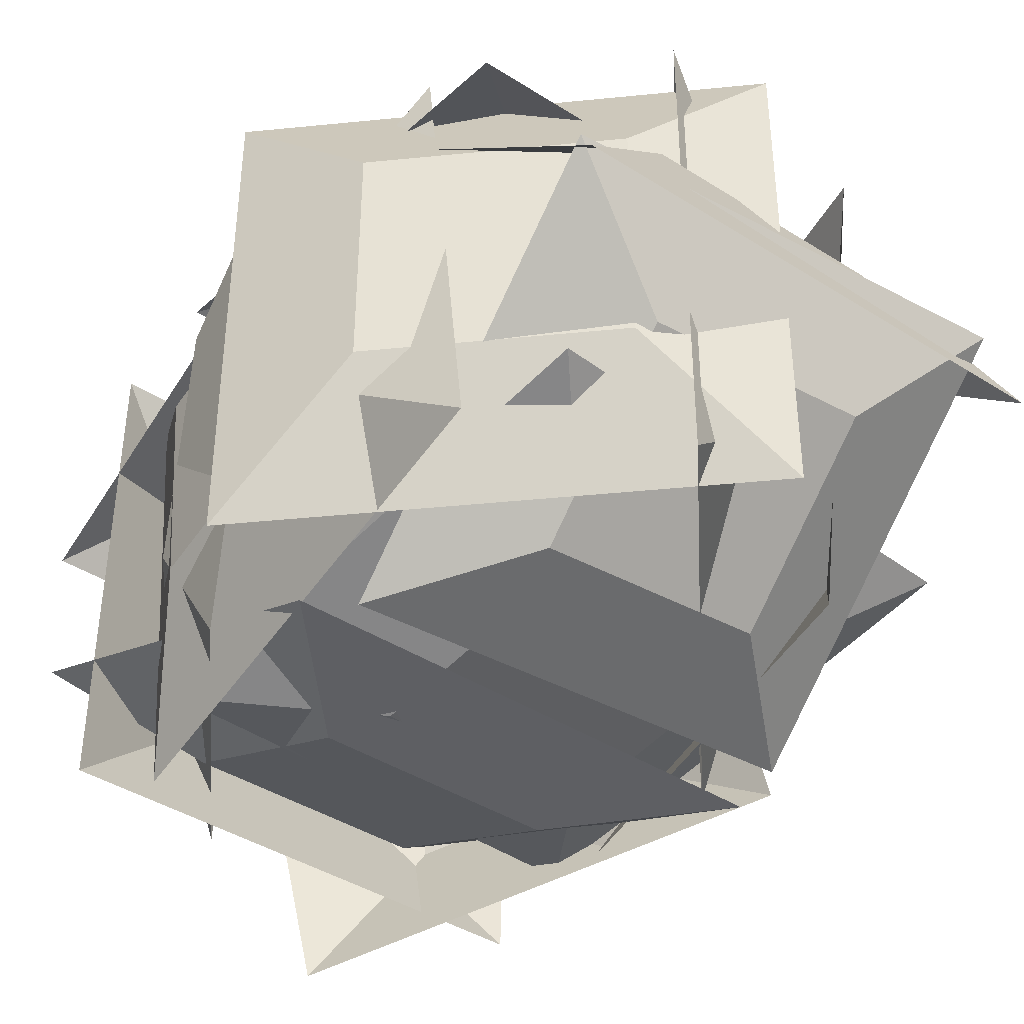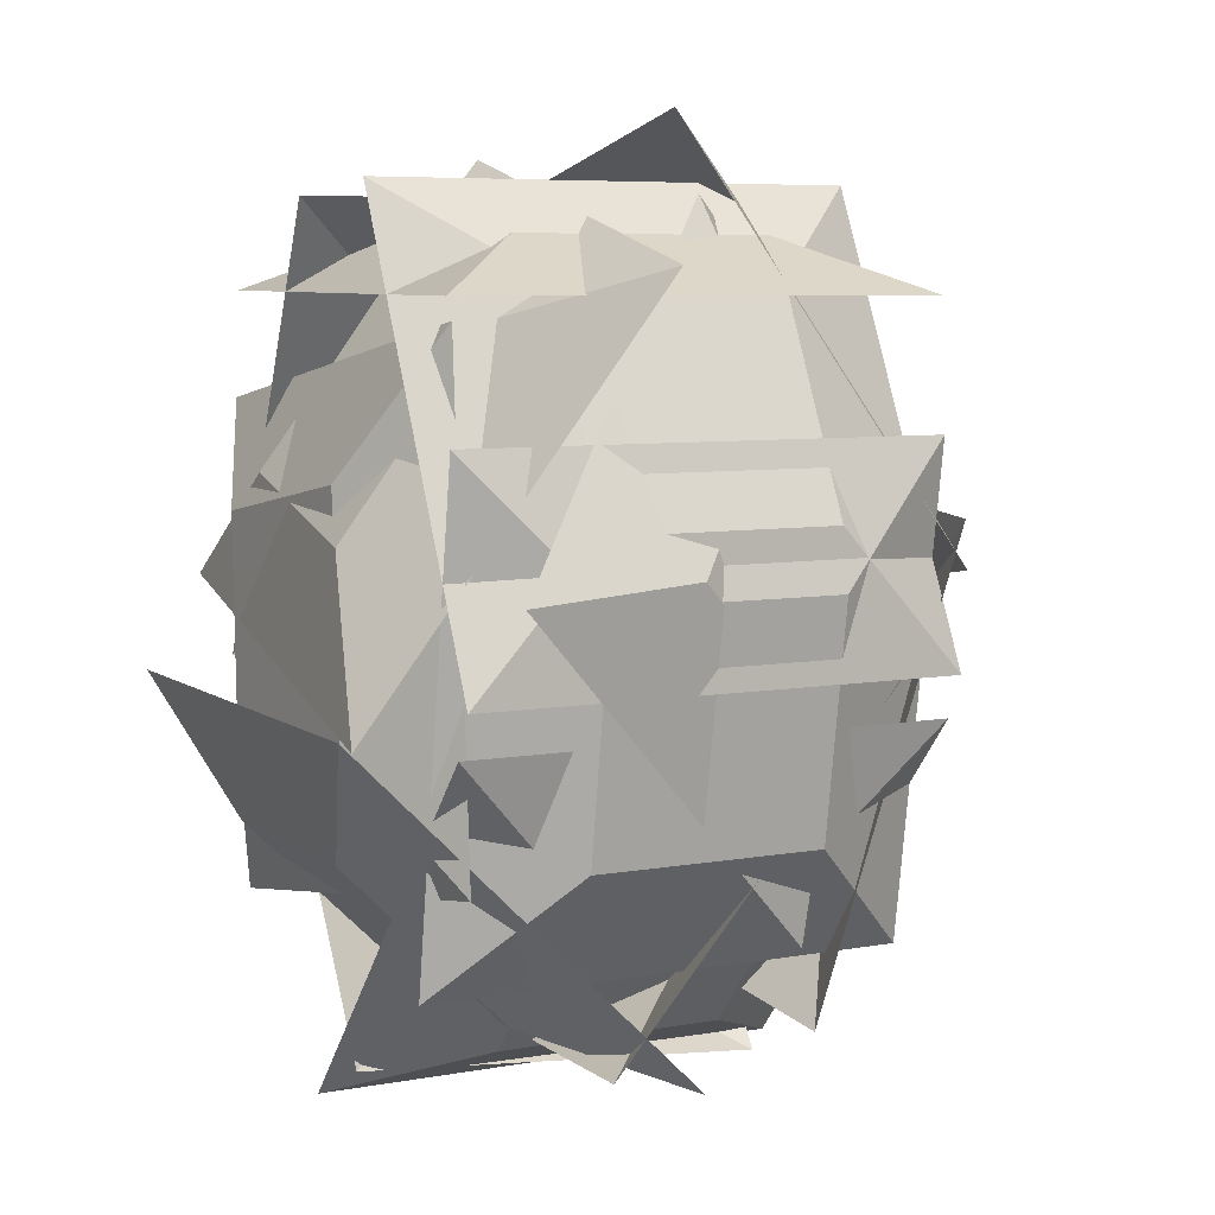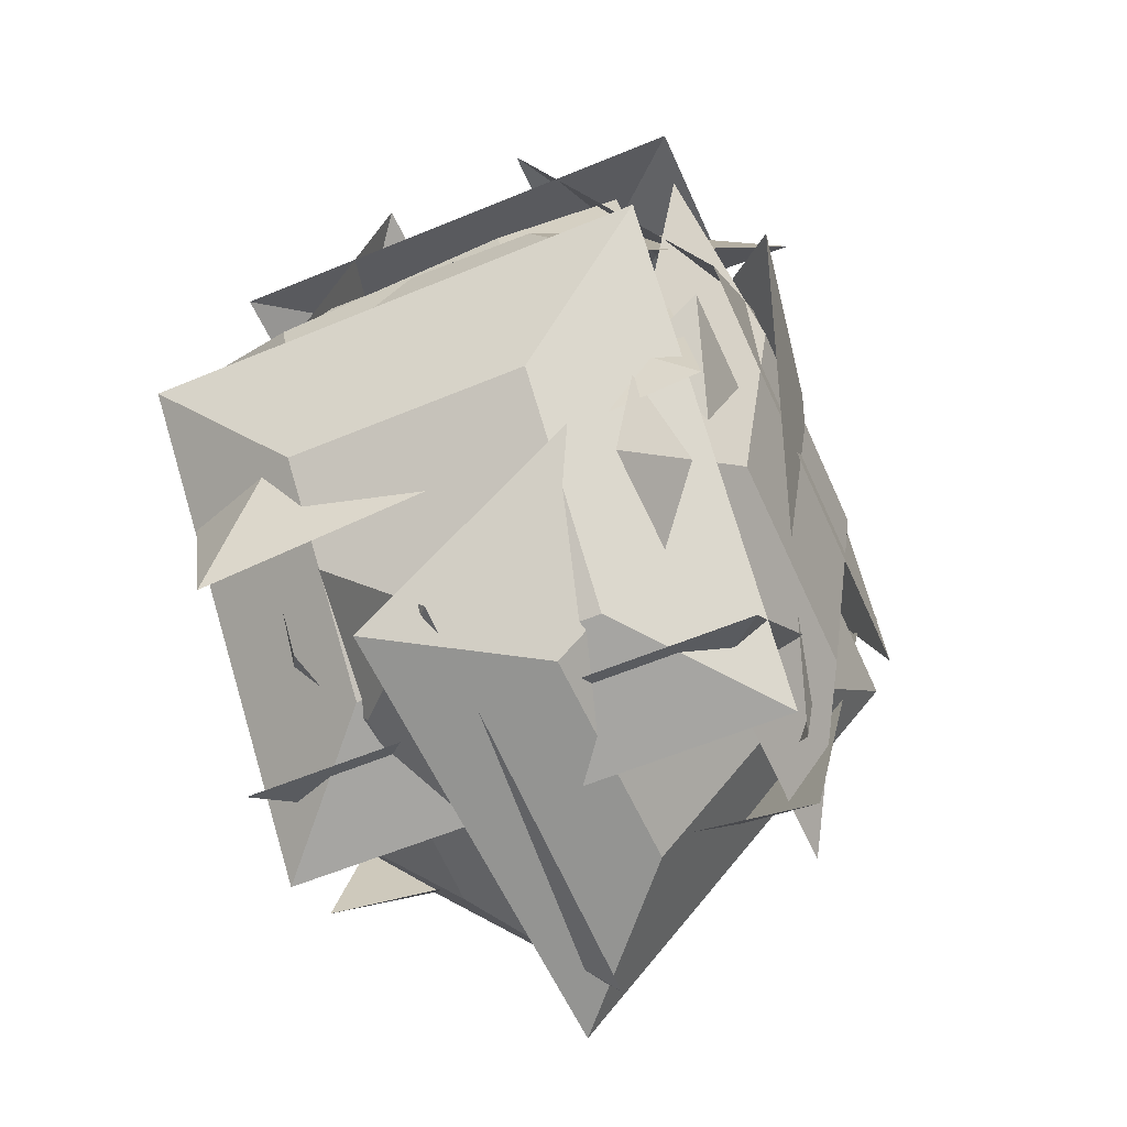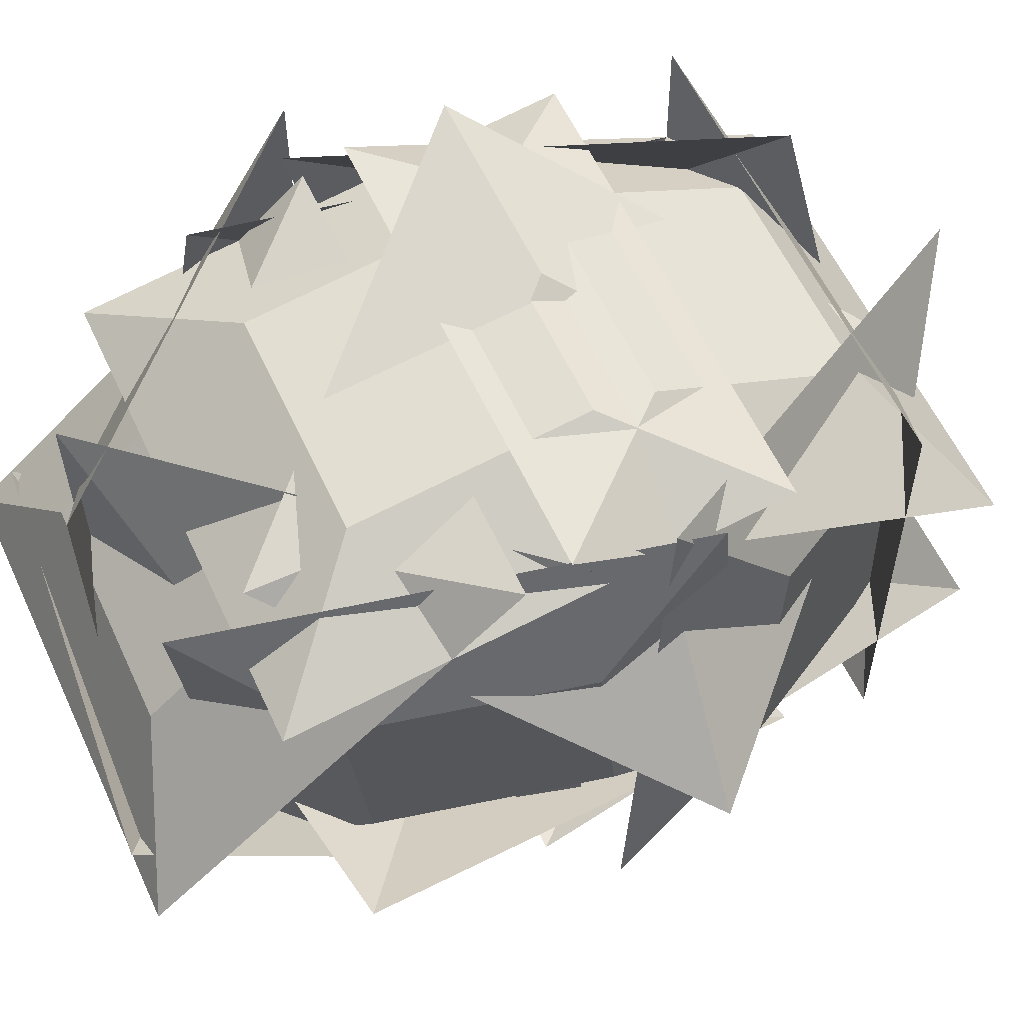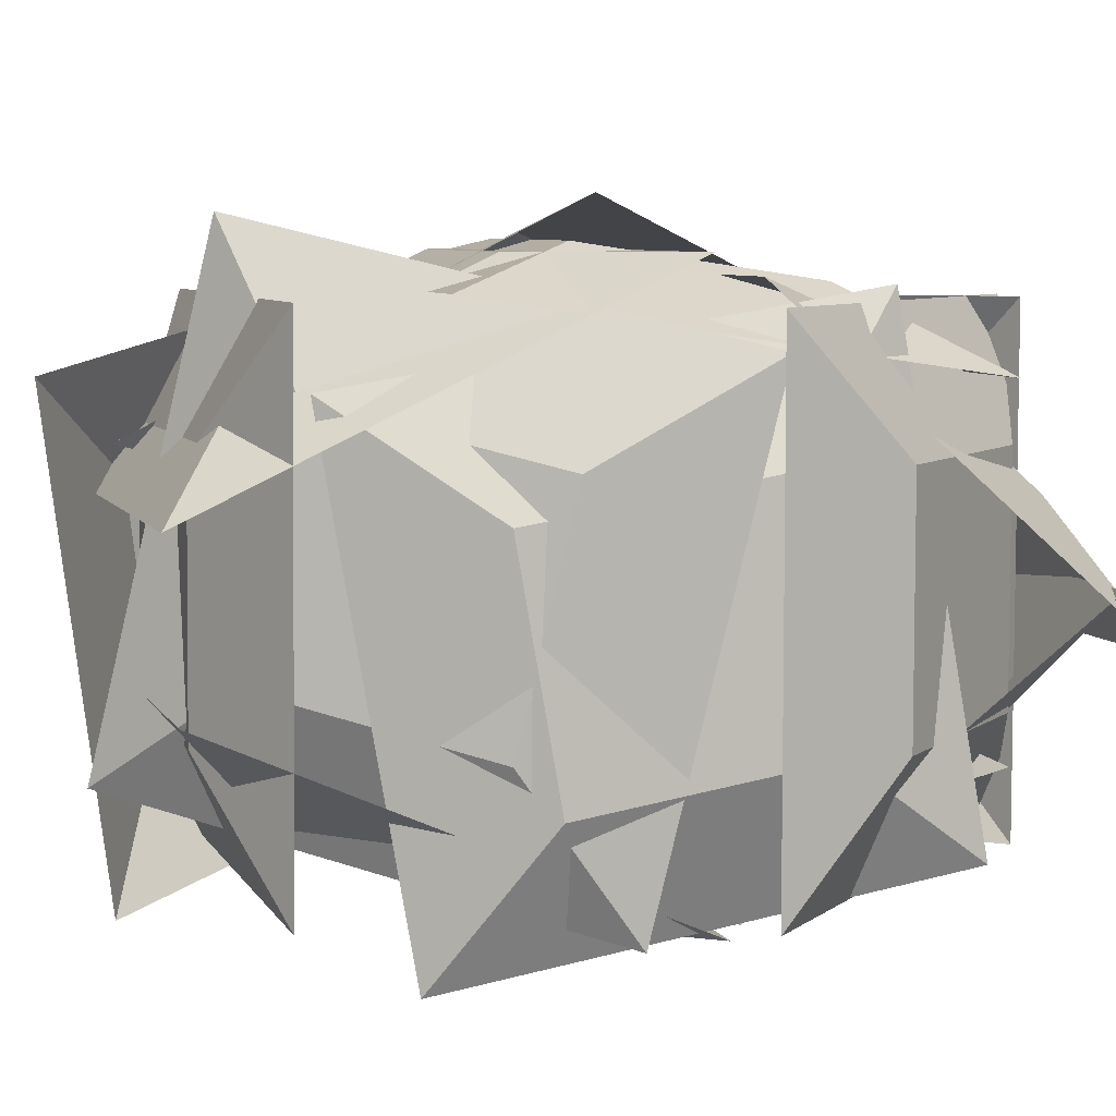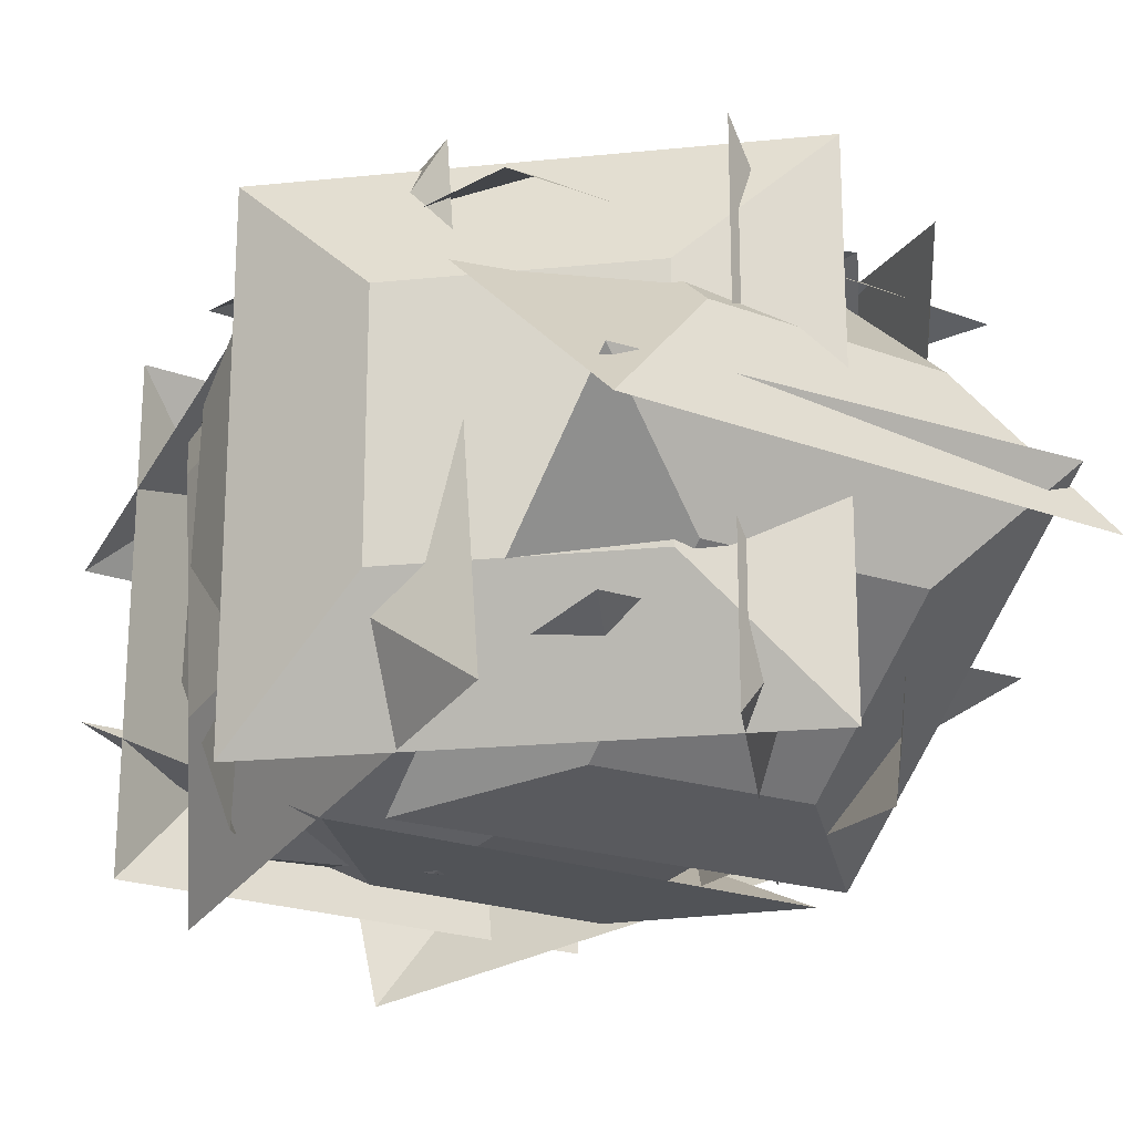
<metadata>
{"format":"obj","ext":"obj","renderer":"f3d","projection":"perspective","resolution":1024,"background":"white","views":[{"elev":-41.1,"azim":-37.8,"up":"+Z"},{"elev":6.7,"azim":-27.8,"up":"+Y"},{"elev":-57.3,"azim":-66.4,"up":"+Y"},{"elev":58.8,"azim":65.2,"up":"+Z"},{"elev":6.6,"azim":-107.3,"up":"+Z"},{"elev":-20.9,"azim":-34.4,"up":"+Z"}]}
</metadata>
<code>
o Plane.002
v 0.502 1.858 0.3356
v 0.7401 1.556 0.4019
v 0.4815 1.597 0.5464
v 1.173 1.801 0.3301
v 1.224 1.515 0.3979
v 1.195 1.137 0.7021
v 1.447 0.987 0.9597
v 1.112 1.016 0.9625
v 0.7104 1.178 0.7061
v 0.776 1.044 0.9652
v 0.4609 1.335 0.7572
v 1.509 1.773 0.3273
v 1.488 1.511 0.5381
v 0.4404 1.073 0.968
v 1.468 1.249 0.7489
v 0.4104 2.376 0.3744
v 0.7572 2.104 0.3257
v 0.4584 2.005 0.4515
v 1.163 2.487 0.4436
v 1.3 2.185 0.3757
v 1.37 1.649 0.487
v 1.684 1.43 0.7097
v 1.307 1.374 0.6751
v 0.8264 1.569 0.437
v 0.9307 1.318 0.6404
v 0.5063 1.633 0.5287
v 1.54 2.543 0.4782
v 1.588 2.172 0.5554
v 0.5543 1.262 0.6058
v 1.636 1.801 0.6325
v 0.4014 2.964 0.7957
v 0.699 2.748 0.5483
v 0.4014 2.614 0.6414
v 1.166 2.964 0.7957
v 1.25 2.748 0.5483
v 1.25 2.243 0.3257
v 1.548 1.915 0.3329
v 1.166 1.915 0.3329
v 0.7836 1.915 0.3329
v 0.699 2.243 0.3257
v 0.4014 2.265 0.4872
v 1.548 2.964 0.7957
v 1.548 2.614 0.6414
v 0.4014 1.915 0.3329
v 1.548 2.265 0.4872
v 0.4014 2.752 1.552
v 0.699 2.893 1.256
v 0.4014 2.755 1.17
v 0.7836 2.752 1.552
v 1.25 2.893 1.256
v 1.25 2.898 0.7046
v 1.548 2.761 0.4059
v 1.166 2.761 0.4059
v 0.699 2.898 0.7046
v 0.7836 2.761 0.4059
v 0.4014 2.758 0.788
v 1.548 2.752 1.552
v 1.548 2.755 1.17
v 0.4014 2.761 0.4059
v 1.548 2.758 0.788
v 0.4014 1.956 1.639
v 0.699 2.284 1.637
v 0.4014 2.301 1.475
v 0.7836 1.956 1.639
v 1.25 2.284 1.637
v 1.25 2.783 1.402
v 1.548 2.993 1.149
v 1.166 2.993 1.149
v 0.699 2.783 1.402
v 0.7836 2.993 1.149
v 0.4014 2.647 1.312
v 1.548 1.956 1.639
v 1.548 2.301 1.475
v 0.4014 2.993 1.149
v 1.548 2.647 1.312
v 0.4014 1.325 1.395
v 0.699 1.599 1.577
v 0.4014 1.703 1.452
v 1.166 1.325 1.395
v 1.25 1.599 1.577
v 1.25 2.144 1.659
v 1.548 2.459 1.565
v 1.166 2.459 1.565
v 0.699 2.144 1.659
v 0.7836 2.459 1.565
v 0.4014 2.081 1.509
v 1.548 1.325 1.395
v 1.548 1.703 1.452
v 0.4014 2.459 1.565
v 1.548 2.081 1.509
v 0.4014 0.9946 0.8374
v 0.699 1.127 1.138
v 0.4014 1.282 1.089
v 1.166 0.9946 0.8374
v 1.25 1.127 1.138
v 1.25 1.541 1.502
v 1.548 1.857 1.593
v 1.166 1.857 1.593
v 0.699 1.541 1.502
v 0.7836 1.857 1.593
v 0.4014 1.569 1.341
v 1.548 0.9946 0.8374
v 1.548 1.282 1.089
v 0.4014 1.857 1.593
v 1.548 1.569 1.341
v 0.7698 1.15 1.542
v 1.071 1.282 1.244
v 1.022 1.437 1.542
v 0.7698 1.15 0.7777
v 1.071 1.282 0.6931
v 1.434 1.696 0.6931
v 1.526 2.012 0.3955
v 1.526 2.012 0.7777
v 1.434 1.696 1.244
v 1.526 2.012 1.16
v 1.274 1.724 1.542
v 0.7698 1.15 0.3955
v 1.022 1.437 0.3955
v 1.526 2.012 1.542
v 1.274 1.724 0.3955
v 1.288 1.179 1.485
v 1.487 1.462 1.207
v 1.388 1.546 1.52
v 1.272 1.22 1.105
v 1.463 1.521 0.6596
v 1.607 2.051 0.7109
v 1.537 2.405 0.4527
v 1.553 2.363 0.8323
v 1.63 1.992 1.259
v 1.57 2.322 1.212
v 1.487 1.914 1.556
v 1.239 1.303 0.3461
v 1.338 1.67 0.3816
v 1.587 2.281 1.591
v 1.437 2.037 0.4172
v 1.572 2.174 1.622
v 1.581 2.455 1.279
v 1.377 2.495 1.547
v 1.627 2.12 1.248
v 1.66 2.377 0.7389
v 1.379 2.839 0.631
v 1.152 2.973 0.2746
v 1.097 3.027 0.6489
v 1.3 2.917 1.171
v 1.042 3.081 1.023
v 1.182 2.815 1.472
v 1.737 2.012 0.499
v 1.542 2.333 0.4242
v 0.987 3.135 1.398
v 1.347 2.653 0.3494
v 1.905 2.169 0.9924
v 1.597 2.191 1.31
v 1.688 1.902 1.157
v 1.645 2.435 1.08
v 1.222 2.574 1.436
v 0.9078 2.189 1.674
v 0.4717 2.165 1.75
v 0.732 1.899 1.662
v 0.9922 1.633 1.575
v 1.283 1.805 1.548
v 1.47 1.635 1.323
v 1.125 2.967 1.254
v 0.9069 2.699 1.419
v 1.253 1.367 1.488
v 0.6893 2.432 1.585
v 0.8293 2.811 1.715
v 0.5789 2.702 1.366
v 0.6311 2.495 1.63
v 0.8581 2.893 1.343
v 0.6204 2.821 0.8292
v 0.3344 2.366 0.7062
v 0.321 2.112 0.3433
v 0.2922 2.029 0.7154
v 0.2929 2.247 1.243
v 0.2635 1.947 1.087
v 0.4329 2.18 1.545
v 0.9156 3.058 0.5989
v 0.7174 2.743 0.5137
v 0.2347 1.864 1.459
v 0.5192 2.427 0.4285
v 0.4893 2.702 1.385
v 0.3257 2.367 1.146
v 0.4709 2.326 1.449
v 0.476 2.639 1.009
v 0.3065 2.276 0.6022
v 0.2799 1.733 0.6946
v 0.394 1.383 0.4475
v 0.4074 1.446 0.8241
v 0.4207 1.51 1.201
v 0.2991 1.824 1.238
v 0.4525 1.95 1.513
v 0.4493 2.512 0.2554
v 0.4309 2.136 0.3195
v 0.4341 1.573 1.577
v 0.4125 1.759 0.3835
v 0.1728 1.903 1.542
v 0.2862 1.595 1.244
v 0.4443 1.634 1.542
v 0.1728 1.903 1.16
v 0.2862 1.595 0.6931
v 0.6779 1.207 0.6931
v 0.9872 1.096 0.3955
v 0.9872 1.096 0.7777
v 0.6779 1.207 1.244
v 0.9872 1.096 1.16
v 0.7158 1.365 1.542
v 0.1728 1.903 0.3955
v 0.4443 1.634 0.3955
v 0.9872 1.096 1.542
v 0.7158 1.365 0.3955
v 0.8377 1.83 0.3329
v 0.7869 2.432 0.409
v 0.7836 2.964 0.7957
v 1.166 2.752 1.552
v 1.166 1.956 1.639
v 0.7836 1.325 1.395
v 0.7836 0.9946 0.8374
v 0.7698 1.15 1.16
v 1.255 1.262 0.7256
v 1.682 2.066 0.8733
v 1.385 2.701 1.167
v 0.8868 2.976 0.971
v 0.4627 2.575 0.6321
v 0.1728 1.903 0.7777
f 1 2 3
f 2 4 5
f 6 7 8
f 9 8 10
f 2 6 9
f 3 9 11
f 5 12 13
f 14 9 10
f 5 15 6
f 16 17 18
f 17 19 20
f 21 22 23
f 24 23 25
f 17 21 24
f 18 24 26
f 20 27 28
f 29 24 25
f 21 28 30
f 31 32 33
f 32 34 35
f 36 37 38
f 39 36 38
f 40 35 36
f 41 32 40
f 35 42 43
f 44 40 39
f 35 45 36
f 46 47 48
f 49 50 47
f 51 52 53
f 54 53 55
f 47 51 54
f 48 54 56
f 50 57 58
f 59 54 55
f 51 58 60
f 61 62 63
f 64 65 62
f 66 67 68
f 69 68 70
f 62 66 69
f 71 62 69
f 65 72 73
f 74 69 70
f 66 73 75
f 76 77 78
f 77 79 80
f 81 82 83
f 84 83 85
f 77 81 84
f 86 77 84
f 80 87 88
f 89 84 85
f 81 88 90
f 91 92 93
f 92 94 95
f 96 97 98
f 99 98 100
f 92 96 99
f 101 92 99
f 95 102 103
f 104 99 100
f 96 103 105
f 106 107 108
f 107 109 110
f 111 112 113
f 114 113 115
f 107 111 114
f 116 107 114
f 110 117 118
f 119 114 115
f 111 118 120
f 121 122 123
f 124 125 122
f 126 127 128
f 129 128 130
f 122 126 129
f 131 122 129
f 125 132 133
f 134 129 130
f 125 135 126
f 136 137 138
f 139 140 137
f 141 142 143
f 144 143 145
f 137 141 144
f 138 144 146
f 140 147 148
f 149 144 145
f 140 150 141
f 151 152 153
f 154 155 152
f 156 157 158
f 159 156 158
f 152 156 160
f 153 160 161
f 155 162 163
f 164 160 159
f 156 163 165
f 166 167 168
f 169 170 167
f 171 172 173
f 174 173 175
f 167 171 174
f 168 174 176
f 170 177 178
f 179 174 175
f 170 180 171
f 181 182 183
f 184 185 182
f 186 187 188
f 189 186 188
f 182 186 190
f 191 182 190
f 185 192 193
f 194 190 189
f 185 195 186
f 196 197 198
f 199 200 197
f 201 202 203
f 204 203 205
f 197 201 204
f 198 204 206
f 200 207 208
f 209 204 205
f 200 210 201
f 1 211 2
f 2 211 4
f 6 15 7
f 9 6 8
f 2 5 6
f 3 2 9
f 5 4 12
f 14 11 9
f 5 13 15
f 16 212 17
f 17 212 19
f 21 30 22
f 24 21 23
f 17 20 21
f 18 17 24
f 20 19 27
f 29 26 24
f 21 20 28
f 31 213 32
f 32 213 34
f 36 45 37
f 39 40 36
f 40 32 35
f 41 33 32
f 35 34 42
f 44 41 40
f 35 43 45
f 46 49 47
f 49 214 50
f 51 60 52
f 54 51 53
f 47 50 51
f 48 47 54
f 50 214 57
f 59 56 54
f 51 50 58
f 61 64 62
f 64 215 65
f 66 75 67
f 69 66 68
f 62 65 66
f 71 63 62
f 65 215 72
f 74 71 69
f 66 65 73
f 76 216 77
f 77 216 79
f 81 90 82
f 84 81 83
f 77 80 81
f 86 78 77
f 80 79 87
f 89 86 84
f 81 80 88
f 91 217 92
f 92 217 94
f 96 105 97
f 99 96 98
f 92 95 96
f 101 93 92
f 95 94 102
f 104 101 99
f 96 95 103
f 106 218 107
f 107 218 109
f 111 120 112
f 114 111 113
f 107 110 111
f 116 108 107
f 110 109 117
f 119 116 114
f 111 110 118
f 121 124 122
f 124 219 125
f 126 135 127
f 129 126 128
f 122 125 126
f 131 123 122
f 125 219 132
f 134 131 129
f 125 133 135
f 136 139 137
f 139 220 140
f 141 150 142
f 144 141 143
f 137 140 141
f 138 137 144
f 140 220 147
f 149 146 144
f 140 148 150
f 151 154 152
f 154 221 155
f 156 165 157
f 159 160 156
f 152 155 156
f 153 152 160
f 155 221 162
f 164 161 160
f 156 155 163
f 166 169 167
f 169 222 170
f 171 180 172
f 174 171 173
f 167 170 171
f 168 167 174
f 170 222 177
f 179 176 174
f 170 178 180
f 181 184 182
f 184 223 185
f 186 195 187
f 189 190 186
f 182 185 186
f 191 183 182
f 185 223 192
f 194 191 190
f 185 193 195
f 196 199 197
f 199 224 200
f 201 210 202
f 204 201 203
f 197 200 201
f 198 197 204
f 200 224 207
f 209 206 204
f 200 208 210

</code>
